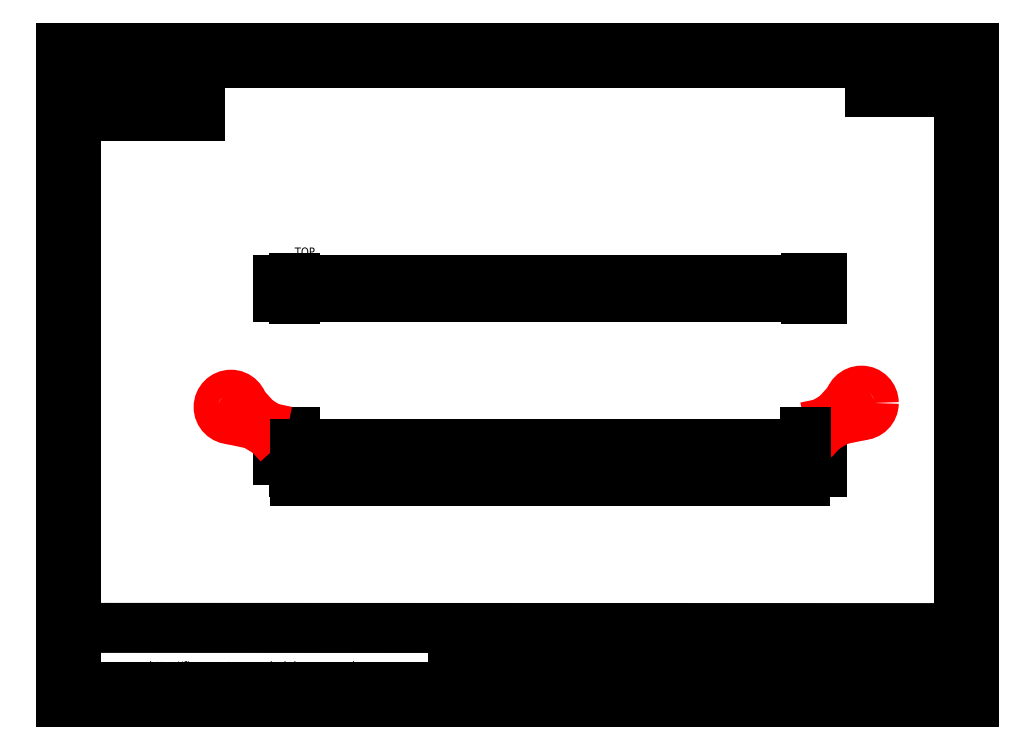
<metadata>
{"format":"dxf","ext":"dxf","renderer":"ezdxf+matplotlib","layout":"modelspace","background":"white","min_lineweight":24,"dpi":150}
</metadata>
<code>
0
SECTION
2
ENTITIES
0
HATCH
8
1
10
0
20
0
30
0
210
0
220
0
230
1
2
ansi31
70
0
71
0
91
1
92
0
93
4
72
1
10
1248
20
64
11
1250
21
64
72
1
10
1250
20
64
11
1250
21
56
72
1
10
1250
20
56
11
1248
21
56
72
1
10
1248
20
56
11
1248
21
64
97
0
75
0
76
1
52
0
41
0.5
77
0
78
0
98
0
0
HATCH
8
1
10
0
20
0
30
0
210
0
220
0
230
1
2
ansi31
70
0
71
0
91
1
92
0
93
4
72
1
10
1248
20
-16
11
1250
21
-16
72
1
10
1250
20
-16
11
1250
21
-24
72
1
10
1250
20
-24
11
1248
21
-24
72
1
10
1248
20
-24
11
1248
21
-16
97
0
75
0
76
1
52
0
41
0.5
77
0
78
0
98
0
0
HATCH
8
1
10
0
20
0
30
0
210
0
220
0
230
1
2
ansi31
70
0
71
0
91
1
92
0
93
4
72
1
10
1250
20
409
11
1252
21
409
72
1
10
1252
20
409
11
1252
21
401
72
1
10
1252
20
401
11
1250
21
401
72
1
10
1250
20
401
11
1250
21
409
97
0
75
0
76
1
52
0
41
0.5
77
0
78
0
98
0
0
HATCH
8
1
10
0
20
0
30
0
210
0
220
0
230
1
2
ansi31
70
0
71
0
91
1
92
0
93
4
72
1
10
1250
20
439
11
1252
21
439
72
1
10
1252
20
439
11
1252
21
431
72
1
10
1252
20
431
11
1250
21
431
72
1
10
1250
20
431
11
1250
21
439
97
0
75
0
76
1
52
0
41
0.5
77
0
78
0
98
0
0
HATCH
8
1
10
0
20
0
30
0
210
0
220
0
230
1
2
ansi31
70
0
71
0
91
1
92
0
93
4
72
1
10
-2
20
409
11
-1.2e-05
21
409
72
1
10
-1.2e-05
20
409
11
-1.2e-05
21
401
72
1
10
-1.2e-05
20
401
11
-2
21
401
72
1
10
-2
20
401
11
-2
21
409
97
0
75
0
76
1
52
0
41
0.5
77
0
78
0
98
0
0
HATCH
8
1
10
0
20
0
30
0
210
0
220
0
230
1
2
ansi31
70
0
71
0
91
1
92
0
93
4
72
1
10
-2
20
439
11
0
21
439
72
1
10
0
20
439
11
0
21
431
72
1
10
0
20
431
11
-2
21
431
72
1
10
-2
20
431
11
-2
21
439
97
0
75
0
76
1
52
0
41
0.5
77
0
78
0
98
0
0
HATCH
8
1
10
0
20
0
30
0
210
0
220
0
230
1
2
ansi31
70
0
71
0
91
1
92
0
93
4
72
1
10
-2
20
-16
11
-1.2e-05
21
-16
72
1
10
-1.2e-05
20
-16
11
-1.2e-05
21
-24
72
1
10
-1.2e-05
20
-24
11
-2
21
-24
72
1
10
-2
20
-24
11
-2
21
-16
97
0
75
0
76
1
52
0
41
0.5
77
0
78
0
98
0
0
HATCH
8
1
10
0
20
0
30
0
210
0
220
0
230
1
2
ansi31
70
0
71
0
91
1
92
0
93
4
72
1
10
-2
20
64
11
0
21
64
72
1
10
0
20
64
11
0
21
56
72
1
10
0
20
56
11
-2
21
56
72
1
10
-2
20
56
11
-2
21
64
97
0
75
0
76
1
52
0
41
0.5
77
0
78
0
98
0
0
LINE
8
0
10
0
20
40
11
0
21
0
0
TEXT
8
LAYOUT_TEXT
10
1553
20
926.2
30
0
40
14.55
1
001 - 10/03/14
50
0
41
1
51
0
7
standard
71
0
72
1
11
1553
21
926.2
31
0
210
0
220
0
230
1
73
2
0
TEXT
8
LAYOUT_TEXT
10
707.9
20
-515.6
30
0
40
14.55
1
POWDER COATING
50
0
41
1
51
0
7
standard
71
0
72
1
11
707.9
21
-515.6
31
0
210
0
220
0
230
1
73
2
0
TEXT
8
LAYOUT_TEXT
10
-91.16
20
-443.2
30
0
40
29.1
1
FLAMECUT CNC PLASMA TABLE
50
0
41
1
51
0
7
standard
71
0
72
1
11
-91.16
21
-443.2
31
0
210
0
220
0
230
1
73
2
0
TEXT
8
LAYOUT_TEXT
10
-94.05
20
-503.4
30
0
40
21.83
1
http://flamecut.marcelodelnero.com.br
50
0
41
1
51
0
7
standard
71
0
72
1
11
-94.05
21
-503.4
31
0
210
0
220
0
230
1
73
2
0
INSERT
8
LAYOUT_BLOCK
2
TITLE_BLOCK
10
-572.4
20
-592
30
0
41
184.8
42
184.8
43
0
50
0
70
1
71
1
44
184.8
45
184.8
0
TEXT
8
0
10
-524.9
20
943.1
30
0
40
16
1
SUB PARTS:
50
0
41
1
51
0
7
standard
71
0
210
0
220
0
230
1
0
TEXT
8
0
10
-524.4
20
903.6
30
0
40
14
1
A
50
0
41
1
51
0
7
standard
71
0
210
0
220
0
230
1
0
TEXT
8
0
10
-524.4
20
863.6
30
0
40
14
1
B
50
0
41
1
51
0
7
standard
71
0
210
0
220
0
230
1
0
LINE
8
0
10
-232.4
20
842.5
11
-232.4
21
972.2
0
LINE
8
0
10
-536.1
20
842.5
11
-232.4
21
842.5
0
LINE
8
0
10
-536
20
932.5
11
-232.4
21
932.5
0
LINE
8
1
10
-2
20
-30
11
-2
21
70
0
LINE
8
1
10
0
20
-30
11
-2
21
-30
0
LINE
8
1
10
-2
20
70
11
0
21
70
0
LINE
8
1
10
0
20
70
11
0
21
-30
0
LINE
8
1
10
-2
20
64
11
0
21
64
0
LINE
8
1
10
0
20
56
11
-2
21
56
0
LINE
8
1
10
-2
20
-16
11
-1.2e-05
21
-16
0
LINE
8
1
10
-1.2e-05
20
-24
11
-2
21
-24
0
LINE
8
0
10
0
20
400
11
1250
21
400
0
LINE
8
0
10
0
20
440
11
1250
21
440
0
LINE
8
0
10
0
20
440
11
0
21
400
0
LINE
8
0
10
1250
20
440
11
1250
21
400
0
LINE
8
1
10
0
20
445
11
0
21
395
0
LINE
8
1
10
-2
20
395
11
-2
21
445
0
LINE
8
1
10
-2
20
445
11
0
21
445
0
LINE
8
1
10
-2
20
439
11
0
21
439
0
LINE
8
1
10
0
20
431
11
-2
21
431
0
LINE
8
1
10
0
20
395
11
-2
21
395
0
LINE
8
1
10
-2
20
409
11
-1.2e-05
21
409
0
LINE
8
1
10
-1.2e-05
20
401
11
-2
21
401
0
LINE
8
0
10
1252
20
440
11
1252
21
400
0
LINE
8
1
10
1252
20
445
11
1252
21
395
0
LINE
8
1
10
1250
20
395
11
1250
21
445
0
LINE
8
1
10
1250
20
445
11
1252
21
445
0
LINE
8
1
10
1250
20
439
11
1252
21
439
0
LINE
8
1
10
1252
20
431
11
1250
21
431
0
LINE
8
1
10
1252
20
395
11
1250
21
395
0
LINE
8
1
10
1250
20
409
11
1252
21
409
0
LINE
8
1
10
1252
20
401
11
1250
21
401
0
DIMENSION
8
DIMENSION
2
*D1
10
1290
20
70
30
0
11
1310
21
20
31
0
70
32
71
5
72
0
3
Standard
53
0
210
0
220
0
230
1
13
1270
23
-30
33
0
14
1270
24
70
34
0
50
90
0
DIMENSION
8
DIMENSION
2
*D2
10
1290
20
395
30
0
11
1310
21
420
31
0
70
32
71
5
72
0
3
Standard
53
0
210
0
220
0
230
1
13
1260
23
445
33
0
14
1260
24
395
34
0
50
90
0
TEXT
8
0
10
0
20
500
30
0
40
20
1
TOP
50
0
41
1
51
0
7
standard
71
0
210
0
220
0
230
1
0
TEXT
8
0
10
0
20
100
30
0
40
20
1
SIDE
50
0
41
1
51
0
7
standard
71
0
210
0
220
0
230
1
0
DIMENSION
8
DIMENSION
2
*D3
10
-40
20
400
30
0
11
-60
21
420
31
0
70
32
71
5
72
0
3
Standard
53
0
210
0
220
0
230
1
13
-20
23
440
33
0
14
-20
24
400
34
0
50
90
0
DIMENSION
8
DIMENSION
2
*D4
10
-40
20
2.449e-15
30
0
11
-70
21
20
31
0
70
32
71
5
72
0
3
Standard
53
0
210
0
220
0
230
1
13
-20
23
40
33
0
14
-20
24
0
34
0
50
90
0
CIRCLE
8
PARTS
10
1386
20
139.9
40
30
0
INSERT
8
PARTS
2
ARROW
10
1309
20
93.48
30
0
41
1
42
1
43
0
50
121
70
1
71
1
44
1
45
1
0
TEXT
8
PARTS
10
1386
20
140.9
30
0
40
20
1
B
50
0
41
1
51
0
7
standard
71
0
72
1
11
1386
21
140.9
31
0
210
0
220
0
230
1
73
2
0
CIRCLE
8
PARTS
10
-156
20
129.9
40
30
0
INSERT
8
PARTS
2
ARROW-0
10
-79.12
20
83.18
30
0
41
-1
42
1
43
0
50
238.7
70
1
71
1
44
1
45
1
0
TEXT
8
PARTS
10
-154.9
20
130.3
30
0
40
20
1
A
50
0
41
1
51
0
7
standard
71
0
72
1
11
-154.9
21
130.3
31
0
210
0
220
0
230
1
73
2
0
TEXT
8
0
10
-484.4
20
903.6
30
0
40
14
1
LEG_XSECTION_PLATE
50
0
41
1
51
0
7
standard
71
0
210
0
220
0
230
1
0
TEXT
8
0
10
-484.4
20
863.6
30
0
40
14
1
LEG_XSECTION_PLATE
50
0
41
1
51
0
7
standard
71
0
210
0
220
0
230
1
0
TEXT
8
LAYOUT_TEXT
10
1296
20
-515.2
30
0
40
29.1
1
LEG_XSECTION
50
0
41
1
51
0
7
standard
71
0
72
1
11
1296
21
-515.2
31
0
210
0
220
0
230
1
73
2
0
TEXT
8
LAYOUT_TEXT
10
1293
20
-445
30
0
40
29.1
1
LEG CROSS SECTION
50
0
41
1
51
0
7
standard
71
0
72
1
11
1293
21
-445
31
0
210
0
220
0
230
1
73
2
0
TEXT
8
LAYOUT_TEXT
10
650.3
20
-452.3
30
0
40
14.55
1
40x40x2mm MILD STEEL SQUARE TUBE
50
0
41
1
51
0
7
standard
71
0
72
1
11
650.3
21
-452.3
31
0
210
0
220
0
230
1
73
2
0
LINE
8
0
10
0
20
40
11
1248
21
40
0
LINE
8
0
10
0
20
0
11
1248
21
0
0
LINE
8
0
10
1248
20
40
11
1248
21
0
0
LINE
8
1
10
1248
20
-30
11
1248
21
70
0
LINE
8
1
10
1250
20
-30
11
1248
21
-30
0
LINE
8
1
10
1248
20
70
11
1250
21
70
0
LINE
8
1
10
1250
20
70
11
1250
21
-30
0
LINE
8
1
10
1248
20
64
11
1250
21
64
0
LINE
8
1
10
1250
20
56
11
1248
21
56
0
LINE
8
1
10
1248
20
-16
11
1250
21
-16
0
LINE
8
1
10
1250
20
-24
11
1248
21
-24
0
DIMENSION
8
DIMENSION
2
*D5
10
1250
20
-50
30
0
11
621.5
21
-71.46
31
0
70
32
71
5
72
0
3
Standard
53
0
210
0
220
0
230
1
13
0
23
-40
33
0
14
1248
24
-40
34
0
0
ENDSEC
0
EOF

</code>
